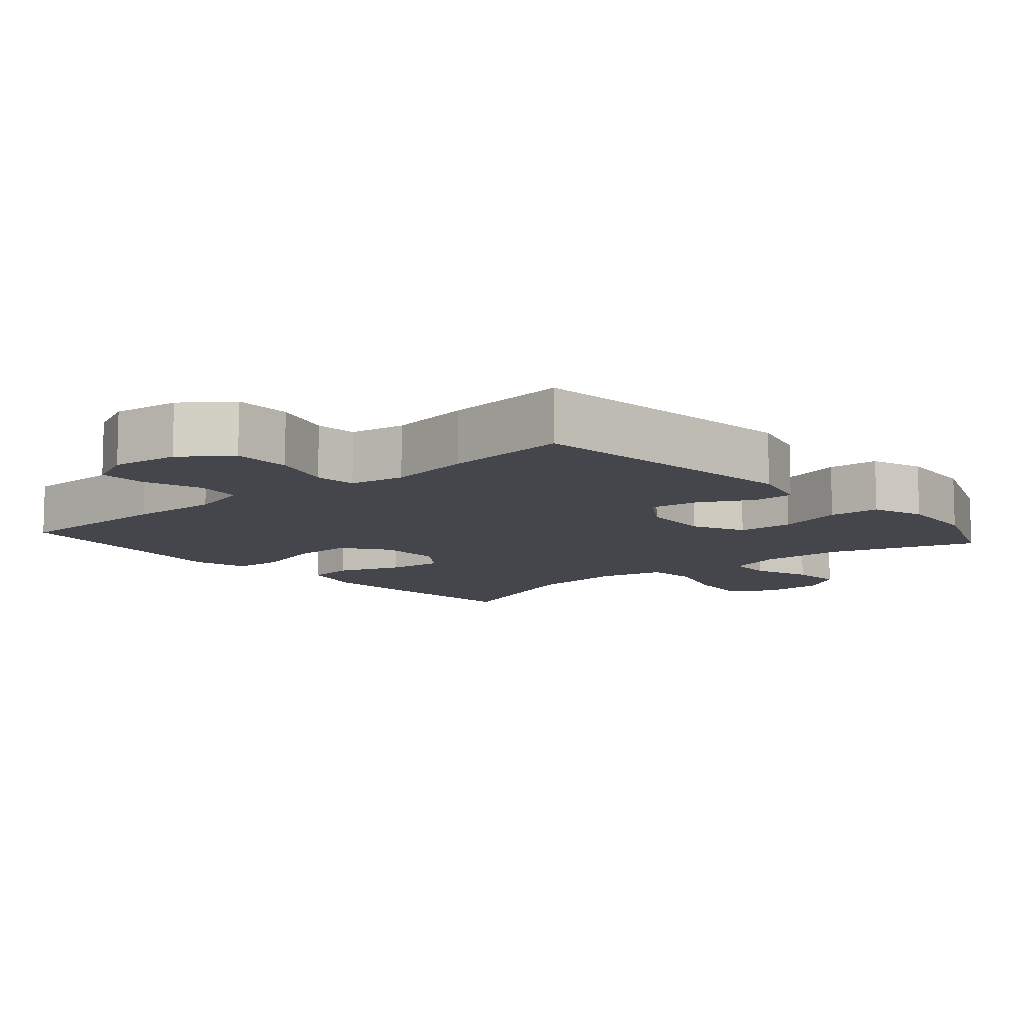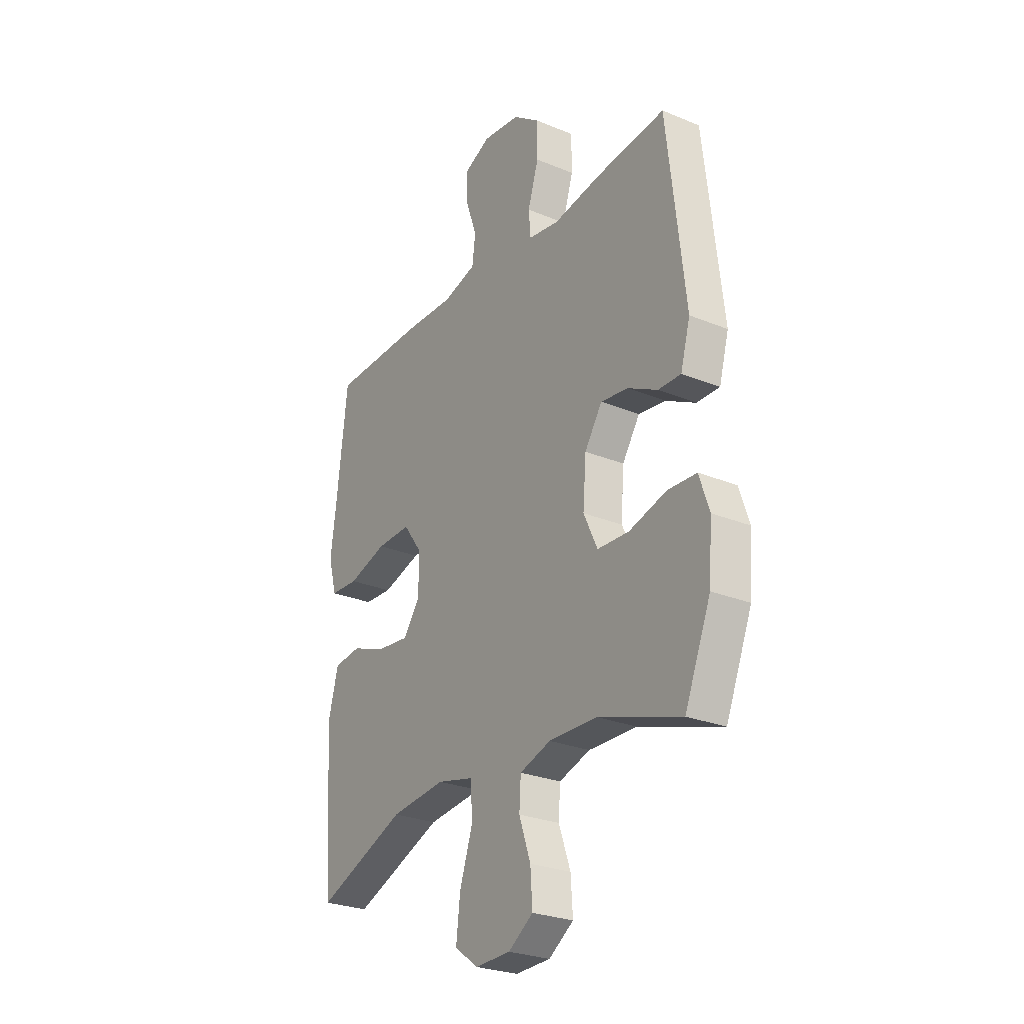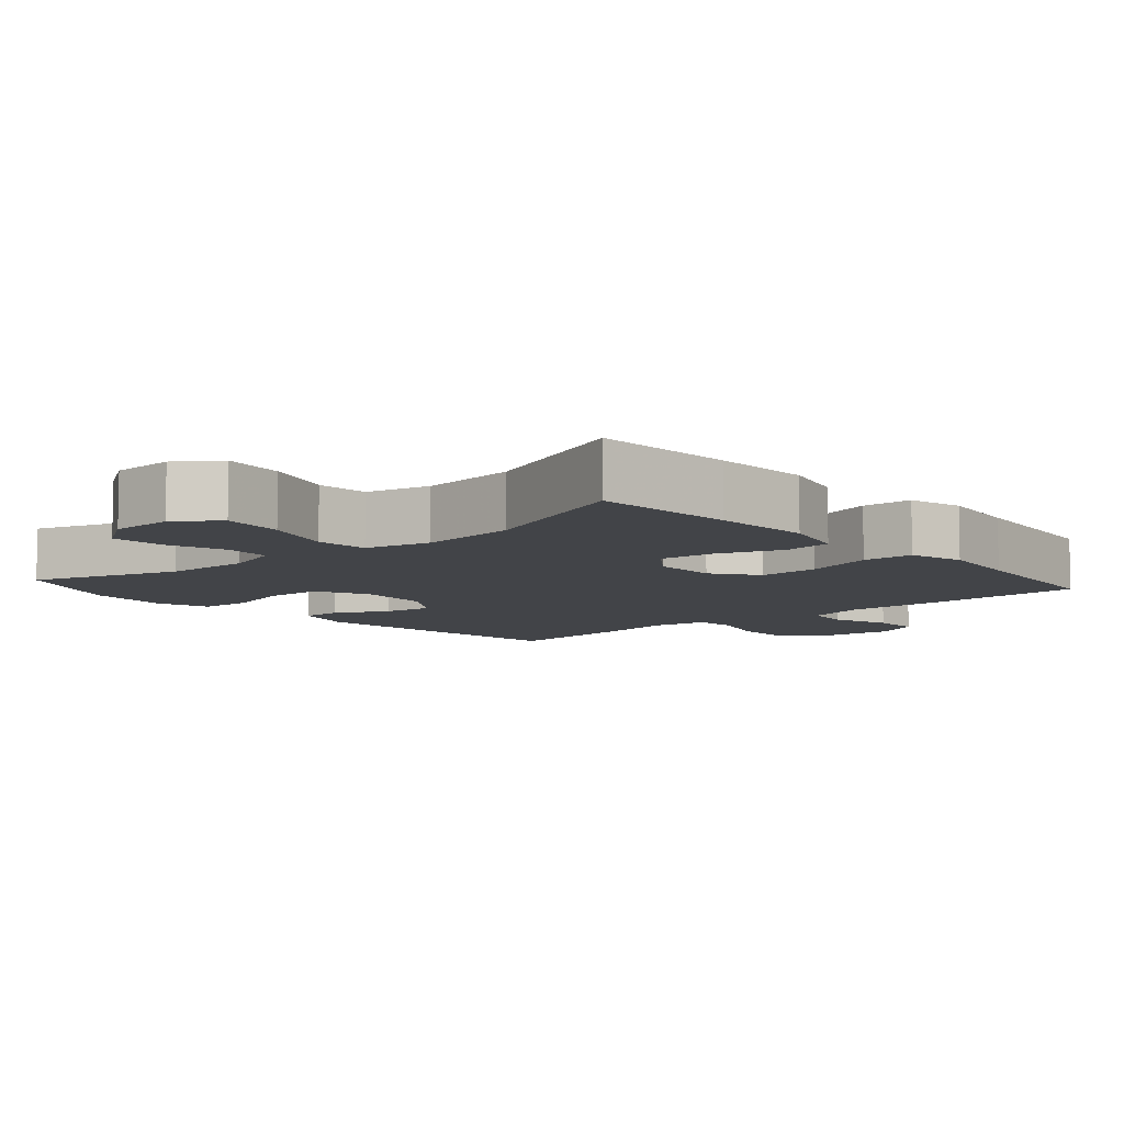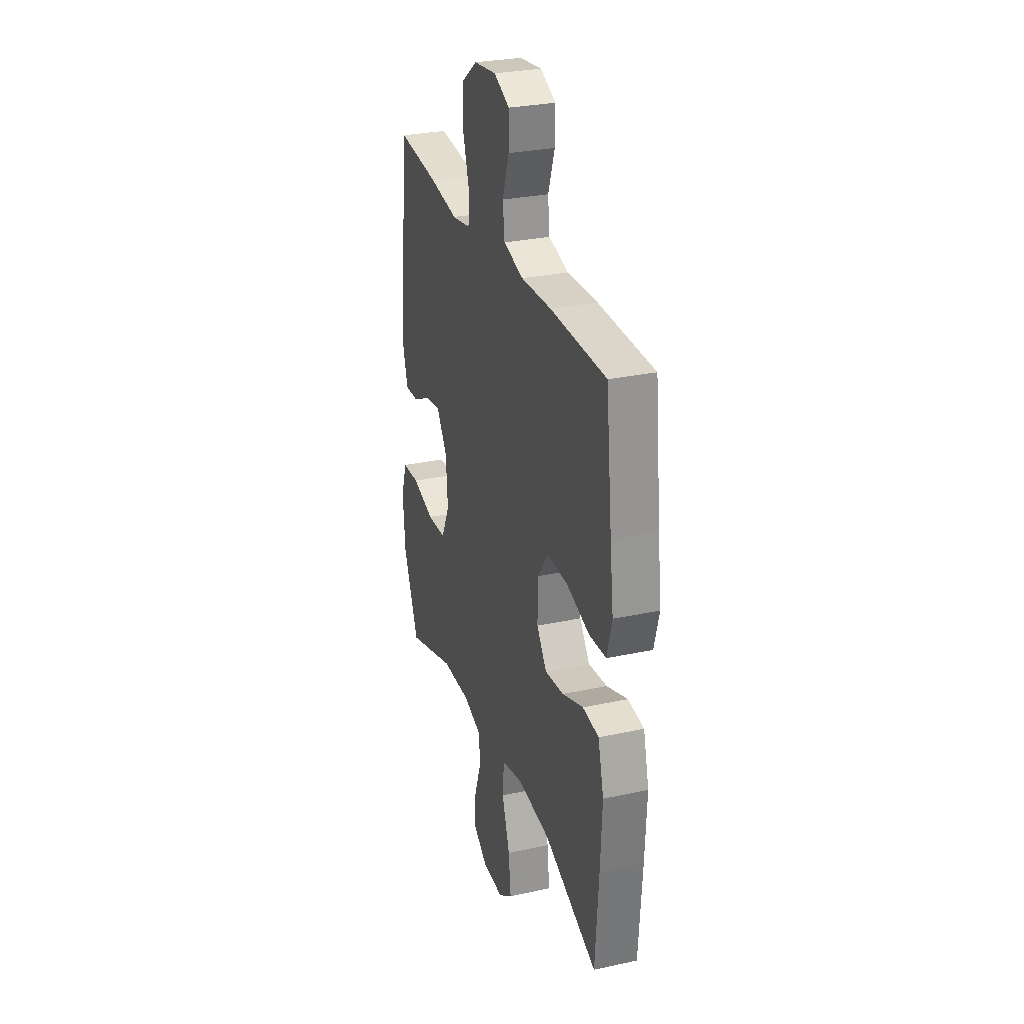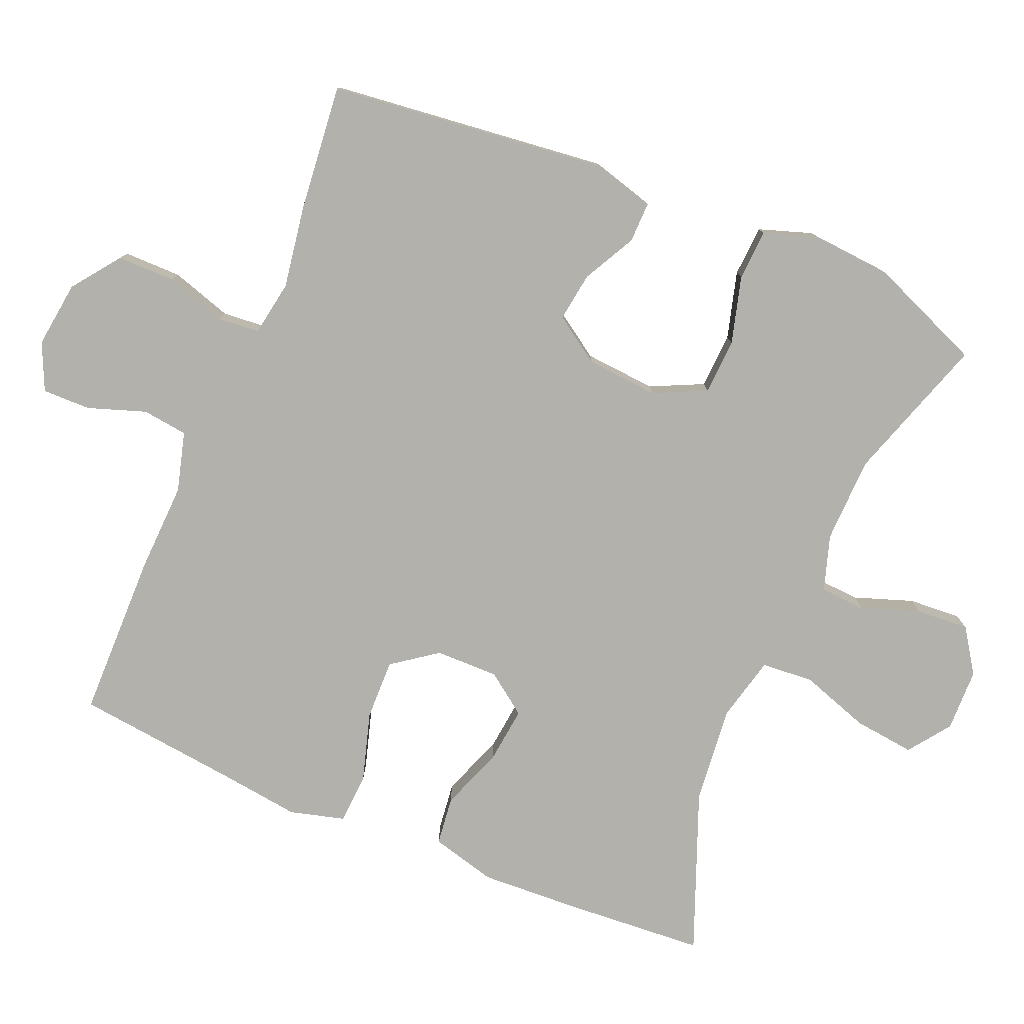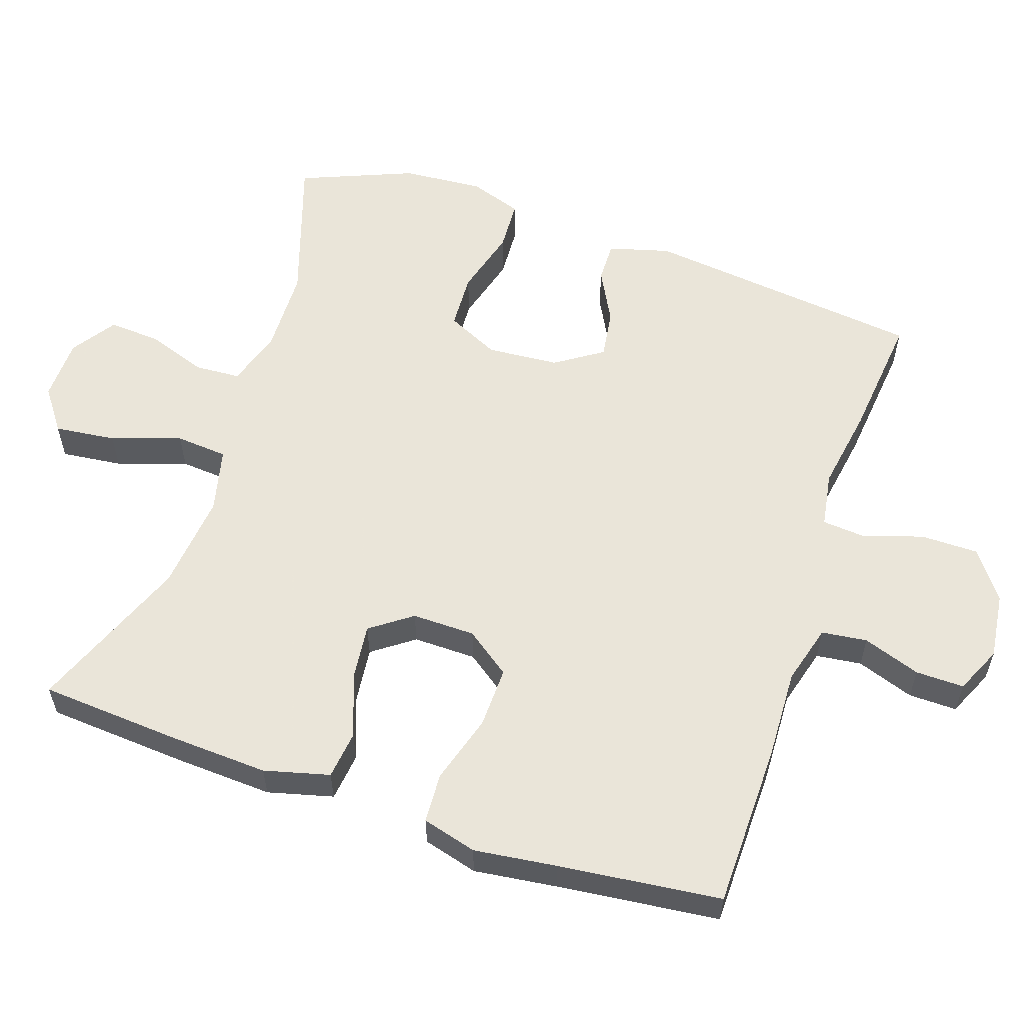
<metadata>
{"format":"obj","ext":"obj","renderer":"f3d","projection":"perspective","resolution":1024,"background":"white","views":[{"elev":-10.1,"azim":41.0,"up":"+Y"},{"elev":-26.9,"azim":57.3,"up":"+Z"},{"elev":-8.0,"azim":-138.8,"up":"+Y"},{"elev":29.0,"azim":-107.9,"up":"+Z"},{"elev":-78.9,"azim":67.2,"up":"+Y"},{"elev":57.7,"azim":-71.3,"up":"+Y"}]}
</metadata>
<code>
v 0.5 0.07 0.5
v 0.545 0.07 0.106
v 0.521 0.07 0.02
v 0.464 0.07 0.021
v 0.39 0.07 0.06
v 0.321 0.07 0.07
v 0.277 0.07 0.004
v 0.269 0.07 -0.097
v 0.304 0.07 -0.171
v 0.383 0.07 -0.175
v 0.477 0.07 -0.149
v 0.549 0.07 -0.153
v 0.574 0.07 -0.227
v 0.565 0.07 -0.341
v 0.5 0.07 -0.5
v 0.294 0.07 -0.432
v 0.173 0.07 -0.429
v 0.095 0.07 -0.454
v 0.091 0.07 -0.518
v 0.12 0.07 -0.601
v 0.125 0.07 -0.675
v 0.063 0.07 -0.717
v -0.025 0.07 -0.719
v -0.084 0.07 -0.676
v -0.074 0.07 -0.59
v -0.041 0.07 -0.492
v -0.047 0.07 -0.419
v -0.138 0.07 -0.397
v -0.275 0.07 -0.411
v -0.5 0.07 -0.5
v -0.514 0.07 -0.302
v -0.521 0.07 -0.163
v -0.497 0.07 -0.071
v -0.429 0.07 -0.063
v -0.34 0.07 -0.096
v -0.261 0.07 -0.105
v -0.219 0.07 -0.047
v -0.22 0.07 0.042
v -0.266 0.07 0.105
v -0.352 0.07 0.103
v -0.449 0.07 0.074
v -0.52 0.07 0.078
v -0.541 0.07 0.155
v -0.526 0.07 0.272
v -0.5 0.07 0.5
v -0.267 0.07 0.503
v -0.14 0.07 0.498
v -0.056 0.07 0.521
v -0.048 0.07 0.585
v -0.076 0.07 0.666
v -0.077 0.07 0.734
v -0.011 0.07 0.764
v 0.083 0.07 0.752
v 0.15 0.07 0.702
v 0.15 0.07 0.621
v 0.123 0.07 0.535
v 0.128 0.07 0.476
v 0.206 0.07 0.463
v 0.324 0.07 0.482
v 0.5 0 0.5
v 0.545 0 0.106
v 0.521 0 0.02
v 0.464 0 0.021
v 0.39 0 0.06
v 0.321 0 0.07
v 0.277 0 0.004
v 0.269 0 -0.097
v 0.304 0 -0.171
v 0.383 0 -0.175
v 0.477 0 -0.149
v 0.549 0 -0.153
v 0.574 0 -0.227
v 0.565 0 -0.341
v 0.5 0 -0.5
v 0.294 0 -0.432
v 0.173 0 -0.429
v 0.095 0 -0.454
v 0.091 0 -0.518
v 0.12 0 -0.601
v 0.125 0 -0.675
v 0.063 0 -0.717
v -0.025 0 -0.719
v -0.084 0 -0.676
v -0.074 0 -0.59
v -0.041 0 -0.492
v -0.047 0 -0.419
v -0.138 0 -0.397
v -0.275 0 -0.411
v -0.5 0 -0.5
v -0.514 0 -0.302
v -0.521 0 -0.163
v -0.497 0 -0.071
v -0.429 0 -0.063
v -0.34 0 -0.096
v -0.261 0 -0.105
v -0.219 0 -0.047
v -0.22 0 0.042
v -0.266 0 0.105
v -0.352 0 0.103
v -0.449 0 0.074
v -0.52 0 0.078
v -0.541 0 0.155
v -0.526 0 0.272
v -0.5 0 0.5
v -0.267 0 0.503
v -0.14 0 0.498
v -0.056 0 0.521
v -0.048 0 0.585
v -0.076 0 0.666
v -0.077 0 0.734
v -0.011 0 0.764
v 0.083 0 0.752
v 0.15 0 0.702
v 0.15 0 0.621
v 0.123 0 0.535
v 0.128 0 0.476
v 0.206 0 0.463
v 0.324 0 0.482
f 58 59 1 2
f 57 58 2 3
f 53 54 55 56
f 53 56 57
f 52 53 57
f 49 50 51 52
f 48 49 52 57
f 47 48 57 3
f 44 45 46 47
f 40 41 42 43
f 39 40 43 44
f 32 33 34 35
f 32 35 36
f 29 30 31 32
f 28 29 32 36
f 27 28 36 37
f 23 24 25 26
f 21 22 23 26
f 19 20 21 26
f 18 19 26 27
f 17 18 27 37
f 13 14 15 16
f 10 11 12 13
f 9 10 13 16
f 8 9 16 17
f 47 3 4 5
f 47 5 6
f 39 44 47 6
f 38 39 6 7
f 17 37 38
f 7 8 17 38
f 61 60 118 117
f 62 61 117 116
f 115 114 113 112
f 116 115 112
f 116 112 111
f 111 110 109 108
f 116 111 108 107
f 62 116 107 106
f 106 105 104 103
f 102 101 100 99
f 103 102 99 98
f 94 93 92 91
f 95 94 91
f 91 90 89 88
f 95 91 88 87
f 96 95 87 86
f 85 84 83 82
f 85 82 81 80
f 85 80 79 78
f 86 85 78 77
f 96 86 77 76
f 75 74 73 72
f 72 71 70 69
f 75 72 69 68
f 76 75 68 67
f 64 63 62 106
f 65 64 106
f 65 106 103 98
f 66 65 98 97
f 97 96 76
f 97 76 67 66
f 1 60 61 2
f 2 61 62 3
f 3 62 63 4
f 4 63 64 5
f 5 64 65 6
f 6 65 66 7
f 7 66 67 8
f 8 67 68 9
f 9 68 69 10
f 10 69 70 11
f 11 70 71 12
f 12 71 72 13
f 13 72 73 14
f 14 73 74 15
f 15 74 75 16
f 16 75 76 17
f 17 76 77 18
f 18 77 78 19
f 19 78 79 20
f 20 79 80 21
f 21 80 81 22
f 22 81 82 23
f 23 82 83 24
f 24 83 84 25
f 25 84 85 26
f 26 85 86 27
f 27 86 87 28
f 28 87 88 29
f 29 88 89 30
f 30 89 90 31
f 31 90 91 32
f 32 91 92 33
f 33 92 93 34
f 34 93 94 35
f 35 94 95 36
f 36 95 96 37
f 37 96 97 38
f 38 97 98 39
f 39 98 99 40
f 40 99 100 41
f 41 100 101 42
f 42 101 102 43
f 43 102 103 44
f 44 103 104 45
f 45 104 105 46
f 46 105 106 47
f 47 106 107 48
f 48 107 108 49
f 49 108 109 50
f 50 109 110 51
f 51 110 111 52
f 52 111 112 53
f 53 112 113 54
f 54 113 114 55
f 55 114 115 56
f 56 115 116 57
f 57 116 117 58
f 58 117 118 59
f 59 118 60 1

</code>
